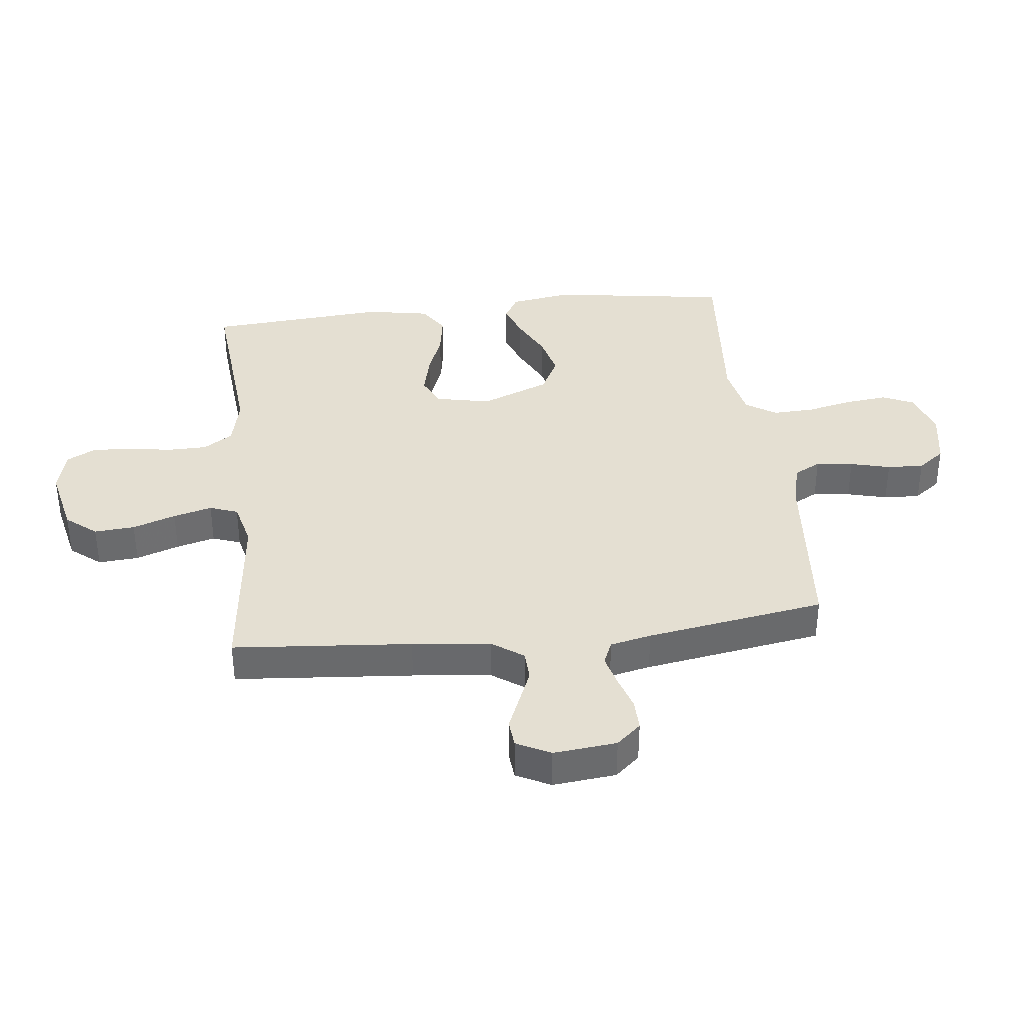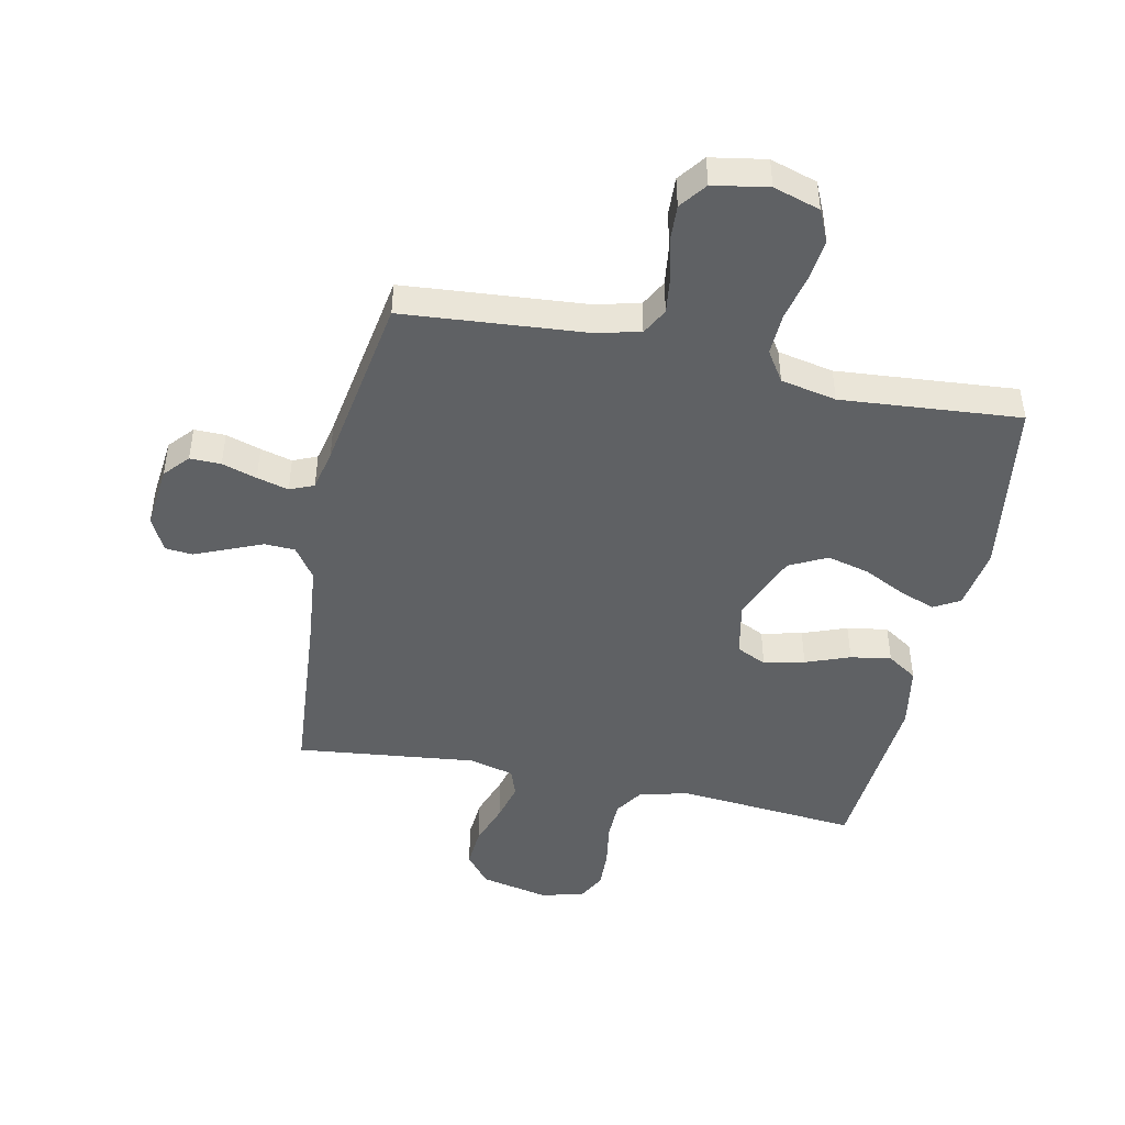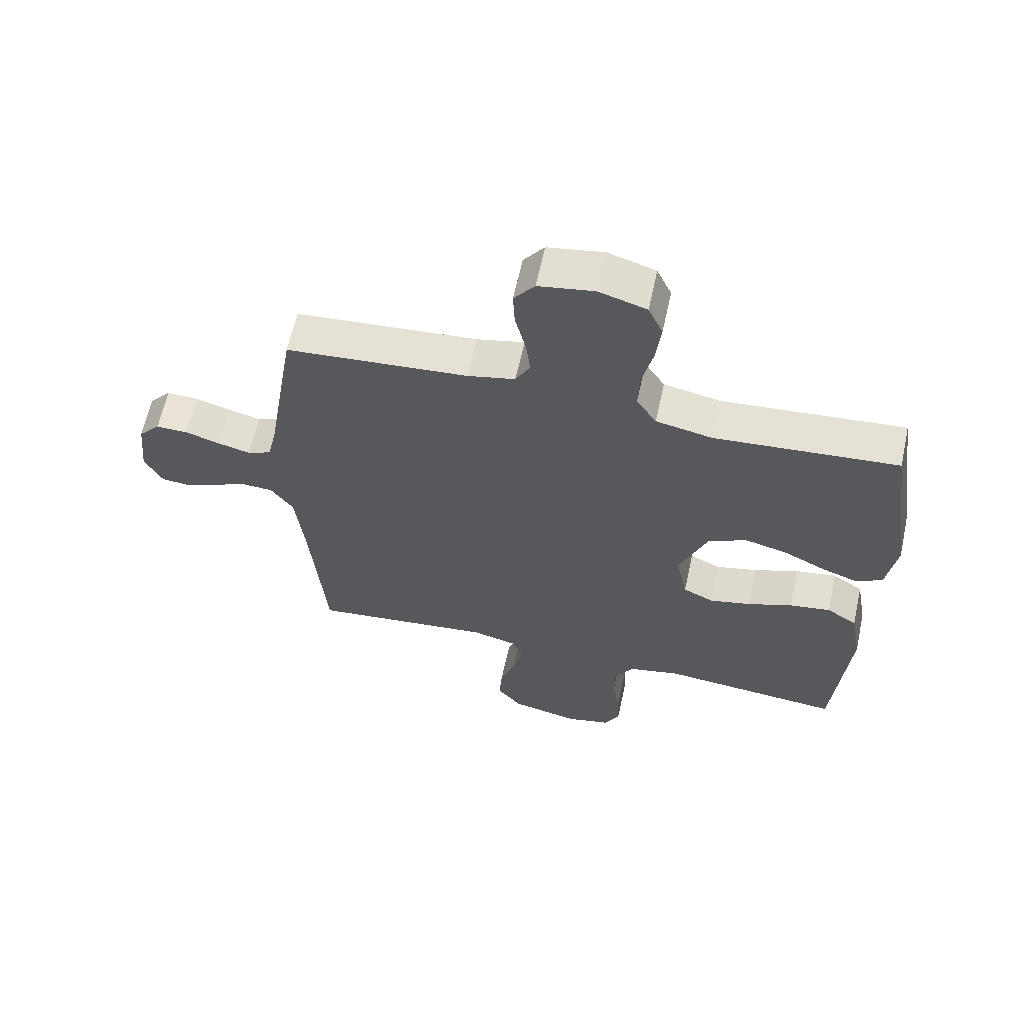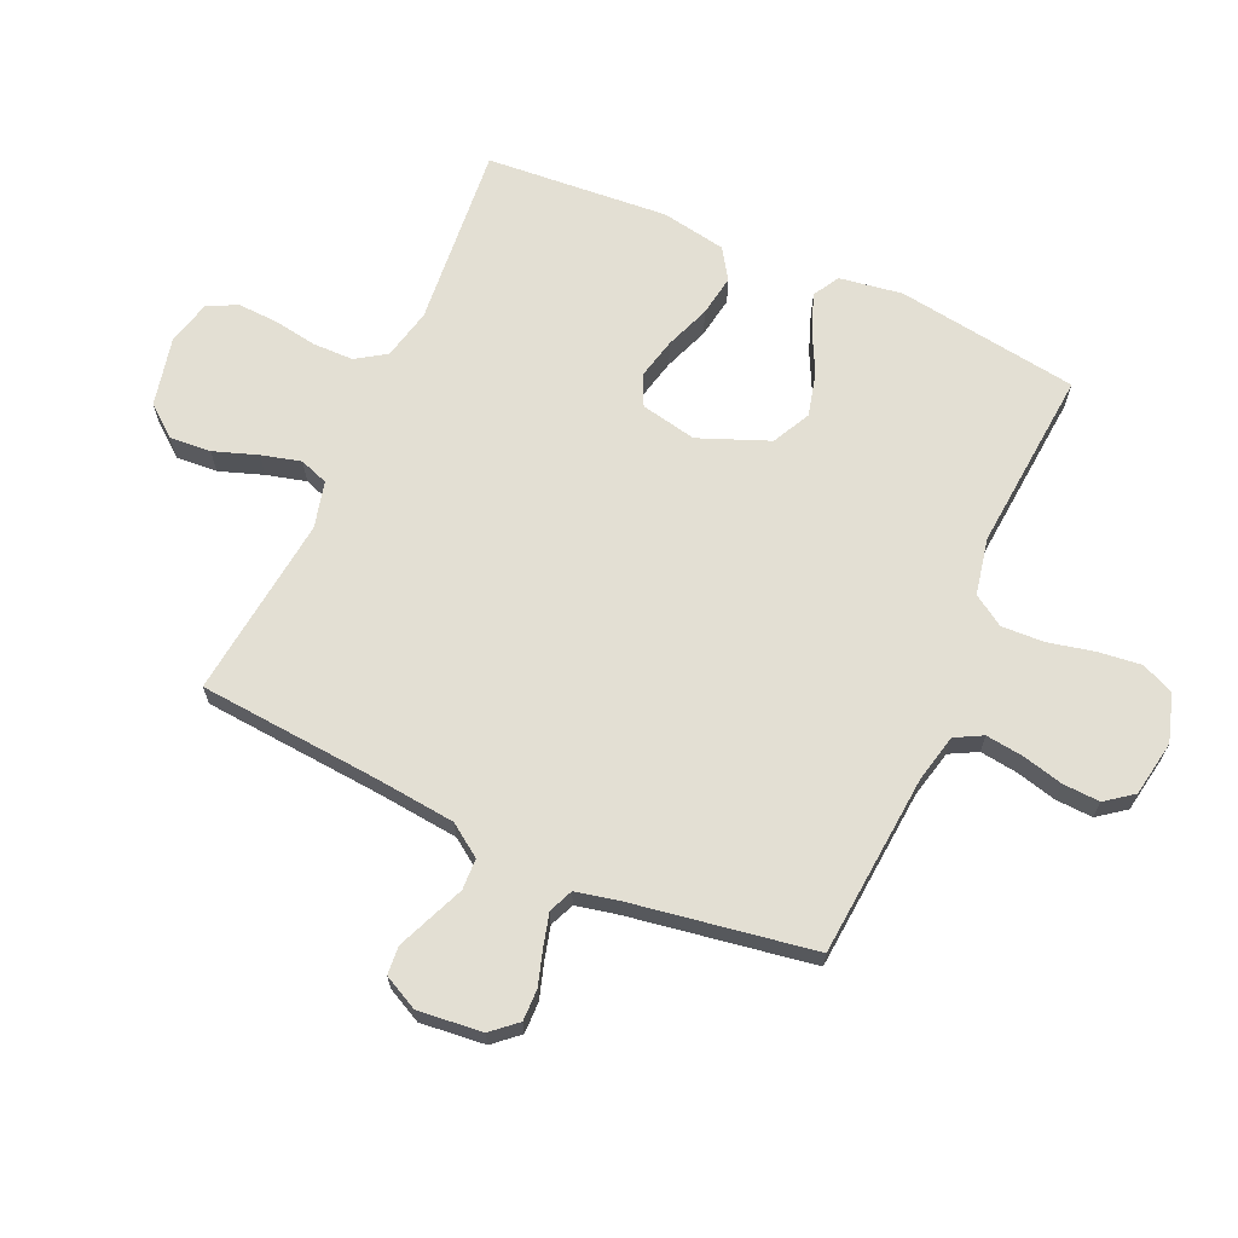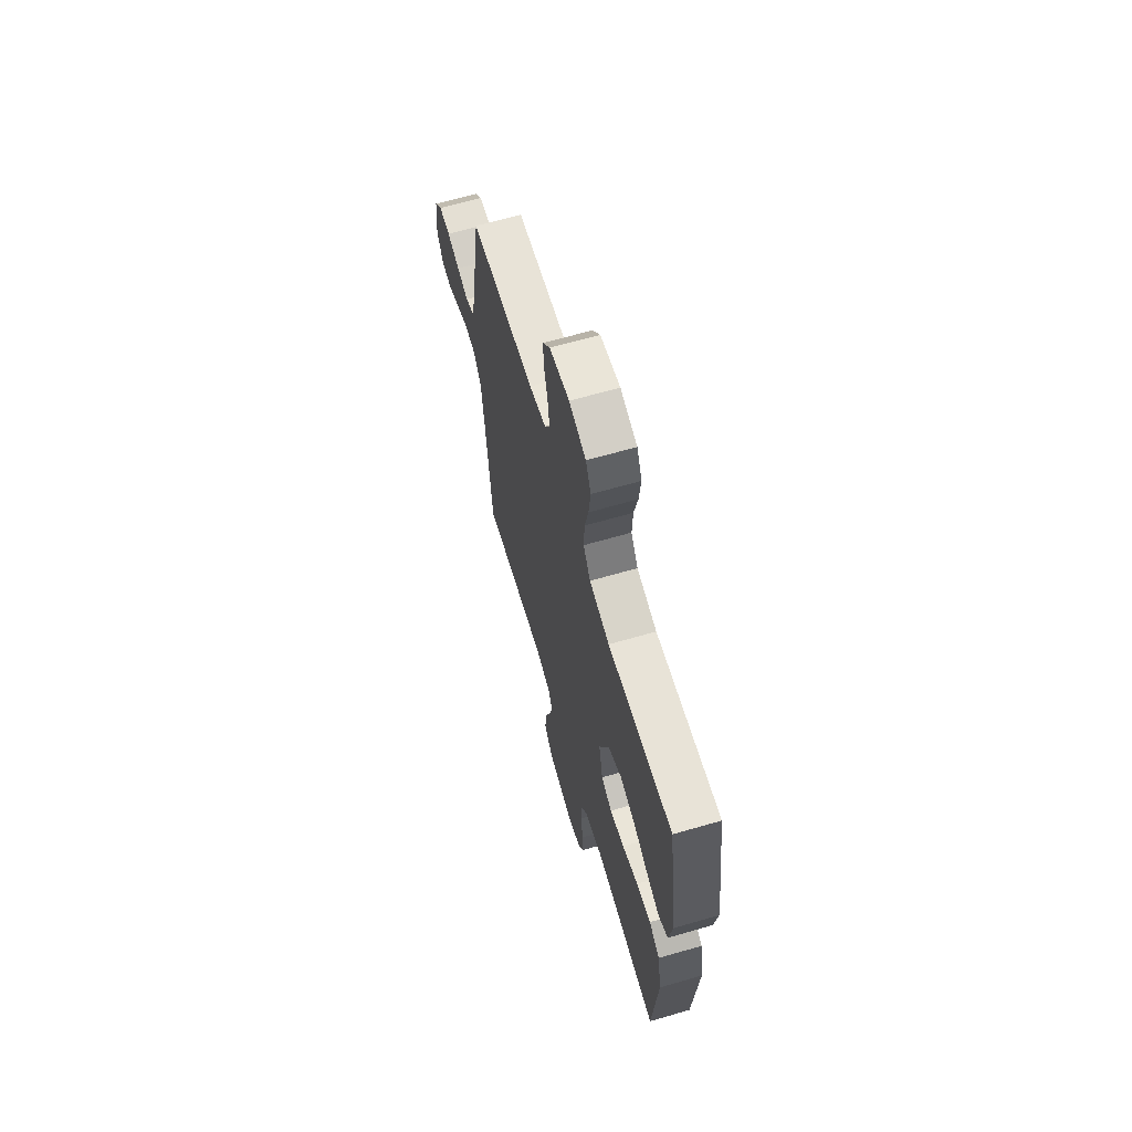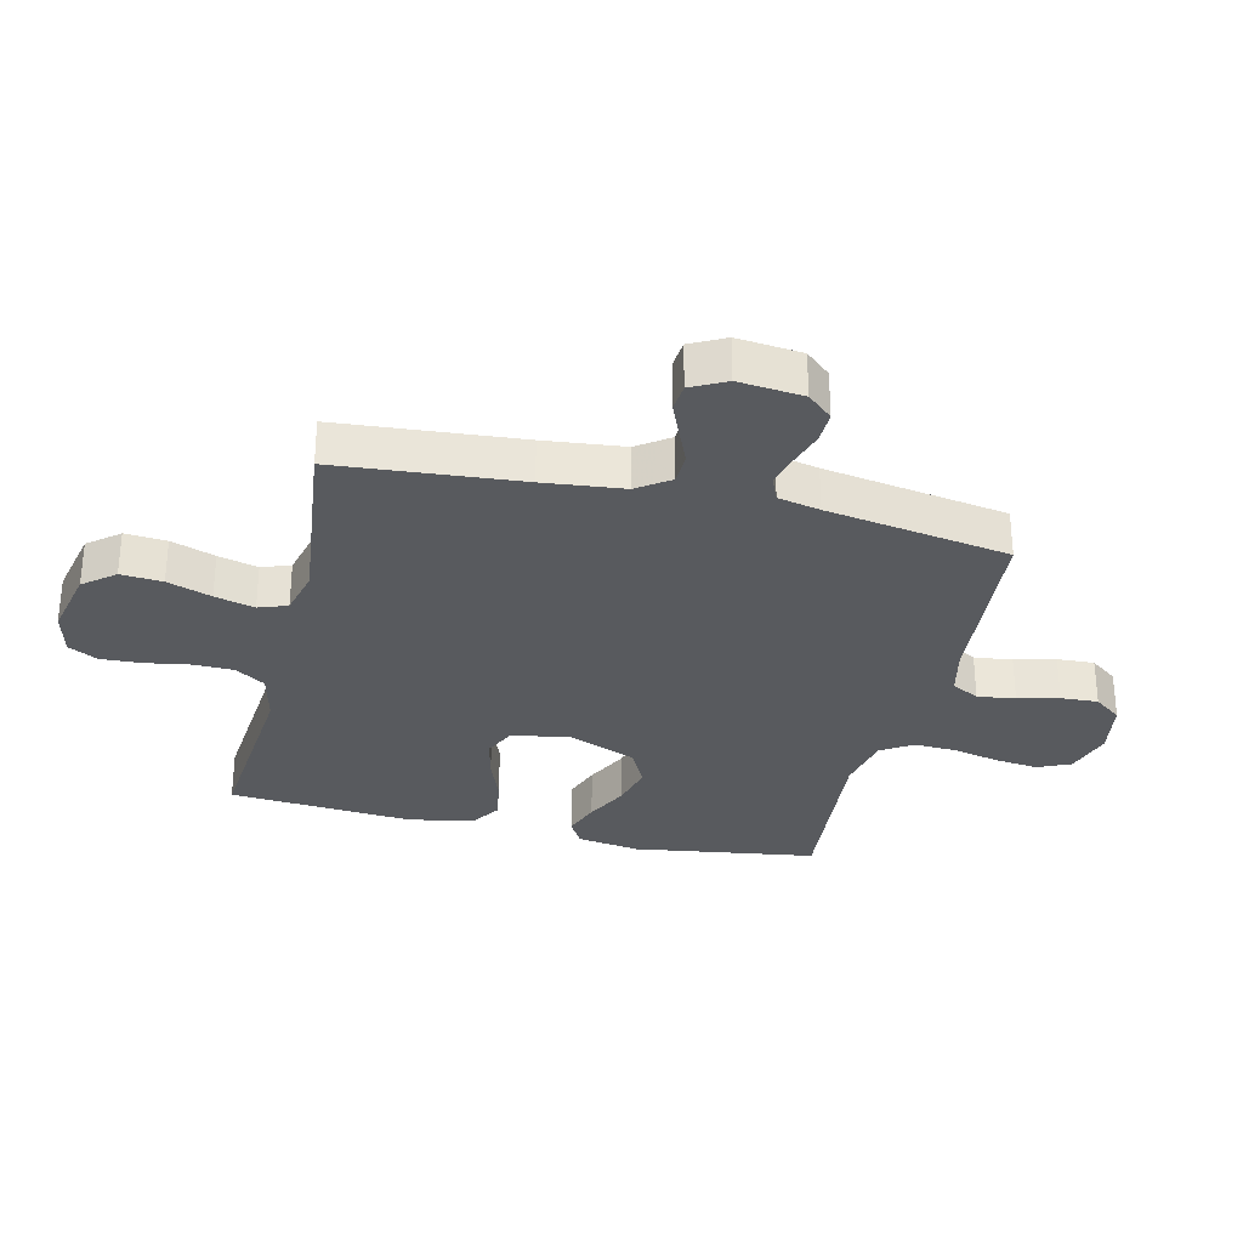
<metadata>
{"format":"obj","ext":"obj","renderer":"f3d","projection":"perspective","resolution":1024,"background":"white","views":[{"elev":37.2,"azim":-96.5,"up":"+Y"},{"elev":-46.2,"azim":-11.9,"up":"+Y"},{"elev":62.7,"azim":12.3,"up":"+Z"},{"elev":67.0,"azim":-65.9,"up":"+Y"},{"elev":65.5,"azim":73.8,"up":"+Z"},{"elev":-30.9,"azim":-103.3,"up":"+Y"}]}
</metadata>
<code>
v -0.5 0.07 0.5
v -0.2 0.07 0.525
v -0.122 0.07 0.543
v -0.098 0.07 0.588
v -0.106 0.07 0.65
v -0.123 0.07 0.717
v -0.126 0.07 0.778
v -0.092 0.07 0.823
v 0 0.07 0.839
v 0.078 0.07 0.815
v 0.102 0.07 0.762
v 0.094 0.07 0.691
v 0.077 0.07 0.615
v 0.074 0.07 0.545
v 0.107 0.07 0.494
v 0.2 0.07 0.475
v 0.5 0.07 0.5
v 0.544 0.07 0.2
v 0.528 0.07 0.097
v 0.485 0.07 0.072
v 0.425 0.07 0.094
v 0.355 0.07 0.129
v 0.284 0.07 0.147
v 0.221 0.07 0.115
v 0.175 0.07 0
v 0.194 0.07 -0.092
v 0.244 0.07 -0.116
v 0.312 0.07 -0.1
v 0.386 0.07 -0.072
v 0.454 0.07 -0.061
v 0.504 0.07 -0.094
v 0.523 0.07 -0.2
v 0.5 0.07 -0.5
v 0.2 0.07 -0.473
v 0.116 0.07 -0.492
v 0.084 0.07 -0.541
v 0.083 0.07 -0.608
v 0.095 0.07 -0.68
v 0.098 0.07 -0.747
v 0.073 0.07 -0.795
v 0 0.07 -0.813
v -0.113 0.07 -0.788
v -0.154 0.07 -0.737
v -0.149 0.07 -0.669
v -0.124 0.07 -0.597
v -0.107 0.07 -0.532
v -0.124 0.07 -0.485
v -0.2 0.07 -0.466
v -0.5 0.07 -0.5
v -0.525 0.07 -0.2
v -0.539 0.07 -0.069
v -0.576 0.07 -0.016
v -0.627 0.07 -0.014
v -0.684 0.07 -0.038
v -0.739 0.07 -0.061
v -0.785 0.07 -0.057
v -0.814 0.07 0
v -0.803 0.07 0.106
v -0.767 0.07 0.147
v -0.715 0.07 0.146
v -0.657 0.07 0.128
v -0.604 0.07 0.114
v -0.564 0.07 0.131
v -0.549 0.07 0.2
v -0.5 0 0.5
v -0.2 0 0.525
v -0.122 0 0.543
v -0.098 0 0.588
v -0.106 0 0.65
v -0.123 0 0.717
v -0.126 0 0.778
v -0.092 0 0.823
v 0 0 0.839
v 0.078 0 0.815
v 0.102 0 0.762
v 0.094 0 0.691
v 0.077 0 0.615
v 0.074 0 0.545
v 0.107 0 0.494
v 0.2 0 0.475
v 0.5 0 0.5
v 0.544 0 0.2
v 0.528 0 0.097
v 0.485 0 0.072
v 0.425 0 0.094
v 0.355 0 0.129
v 0.284 0 0.147
v 0.221 0 0.115
v 0.175 0 0
v 0.194 0 -0.092
v 0.244 0 -0.116
v 0.312 0 -0.1
v 0.386 0 -0.072
v 0.454 0 -0.061
v 0.504 0 -0.094
v 0.523 0 -0.2
v 0.5 0 -0.5
v 0.2 0 -0.473
v 0.116 0 -0.492
v 0.084 0 -0.541
v 0.083 0 -0.608
v 0.095 0 -0.68
v 0.098 0 -0.747
v 0.073 0 -0.795
v 0 0 -0.813
v -0.113 0 -0.788
v -0.154 0 -0.737
v -0.149 0 -0.669
v -0.124 0 -0.597
v -0.107 0 -0.532
v -0.124 0 -0.485
v -0.2 0 -0.466
v -0.5 0 -0.5
v -0.525 0 -0.2
v -0.539 0 -0.069
v -0.576 0 -0.016
v -0.627 0 -0.014
v -0.684 0 -0.038
v -0.739 0 -0.061
v -0.785 0 -0.057
v -0.814 0 0
v -0.803 0 0.106
v -0.767 0 0.147
v -0.715 0 0.146
v -0.657 0 0.128
v -0.604 0 0.114
v -0.564 0 0.131
v -0.549 0 0.2
f 58 59 60 61
f 58 61 62
f 57 58 62
f 56 57 62 63
f 53 54 55 56
f 48 49 50
f 47 48 50 51
f 42 43 44 45
f 42 45 46
f 41 42 46
f 40 41 46 47
f 37 38 39 40
f 36 37 40 47
f 31 32 33 34
f 31 34 35
f 28 29 30 31
f 27 28 31 35
f 26 27 35 36
f 19 20 21 22
f 19 22 23
f 16 17 18 19
f 15 16 19 23
f 14 15 23 24
f 10 11 12 13
f 10 13 14
f 9 10 14
f 8 9 14
f 5 6 7 8
f 4 5 8 14
f 3 4 14 24
f 64 1 2
f 63 64 2 3
f 53 56 63
f 52 53 63 3
f 25 26 36 47
f 25 47 51 52
f 3 24 25 52
f 125 124 123 122
f 126 125 122
f 126 122 121
f 127 126 121 120
f 120 119 118 117
f 114 113 112
f 115 114 112 111
f 109 108 107 106
f 110 109 106
f 110 106 105
f 111 110 105 104
f 104 103 102 101
f 111 104 101 100
f 98 97 96 95
f 99 98 95
f 95 94 93 92
f 99 95 92 91
f 100 99 91 90
f 86 85 84 83
f 87 86 83
f 83 82 81 80
f 87 83 80 79
f 88 87 79 78
f 77 76 75 74
f 78 77 74
f 78 74 73
f 78 73 72
f 72 71 70 69
f 78 72 69 68
f 88 78 68 67
f 66 65 128
f 67 66 128 127
f 127 120 117
f 67 127 117 116
f 111 100 90 89
f 116 115 111 89
f 116 89 88 67
f 1 65 66 2
f 2 66 67 3
f 3 67 68 4
f 4 68 69 5
f 5 69 70 6
f 6 70 71 7
f 7 71 72 8
f 8 72 73 9
f 9 73 74 10
f 10 74 75 11
f 11 75 76 12
f 12 76 77 13
f 13 77 78 14
f 14 78 79 15
f 15 79 80 16
f 16 80 81 17
f 17 81 82 18
f 18 82 83 19
f 19 83 84 20
f 20 84 85 21
f 21 85 86 22
f 22 86 87 23
f 23 87 88 24
f 24 88 89 25
f 25 89 90 26
f 26 90 91 27
f 27 91 92 28
f 28 92 93 29
f 29 93 94 30
f 30 94 95 31
f 31 95 96 32
f 32 96 97 33
f 33 97 98 34
f 34 98 99 35
f 35 99 100 36
f 36 100 101 37
f 37 101 102 38
f 38 102 103 39
f 39 103 104 40
f 40 104 105 41
f 41 105 106 42
f 42 106 107 43
f 43 107 108 44
f 44 108 109 45
f 45 109 110 46
f 46 110 111 47
f 47 111 112 48
f 48 112 113 49
f 49 113 114 50
f 50 114 115 51
f 51 115 116 52
f 52 116 117 53
f 53 117 118 54
f 54 118 119 55
f 55 119 120 56
f 56 120 121 57
f 57 121 122 58
f 58 122 123 59
f 59 123 124 60
f 60 124 125 61
f 61 125 126 62
f 62 126 127 63
f 63 127 128 64
f 64 128 65 1

</code>
